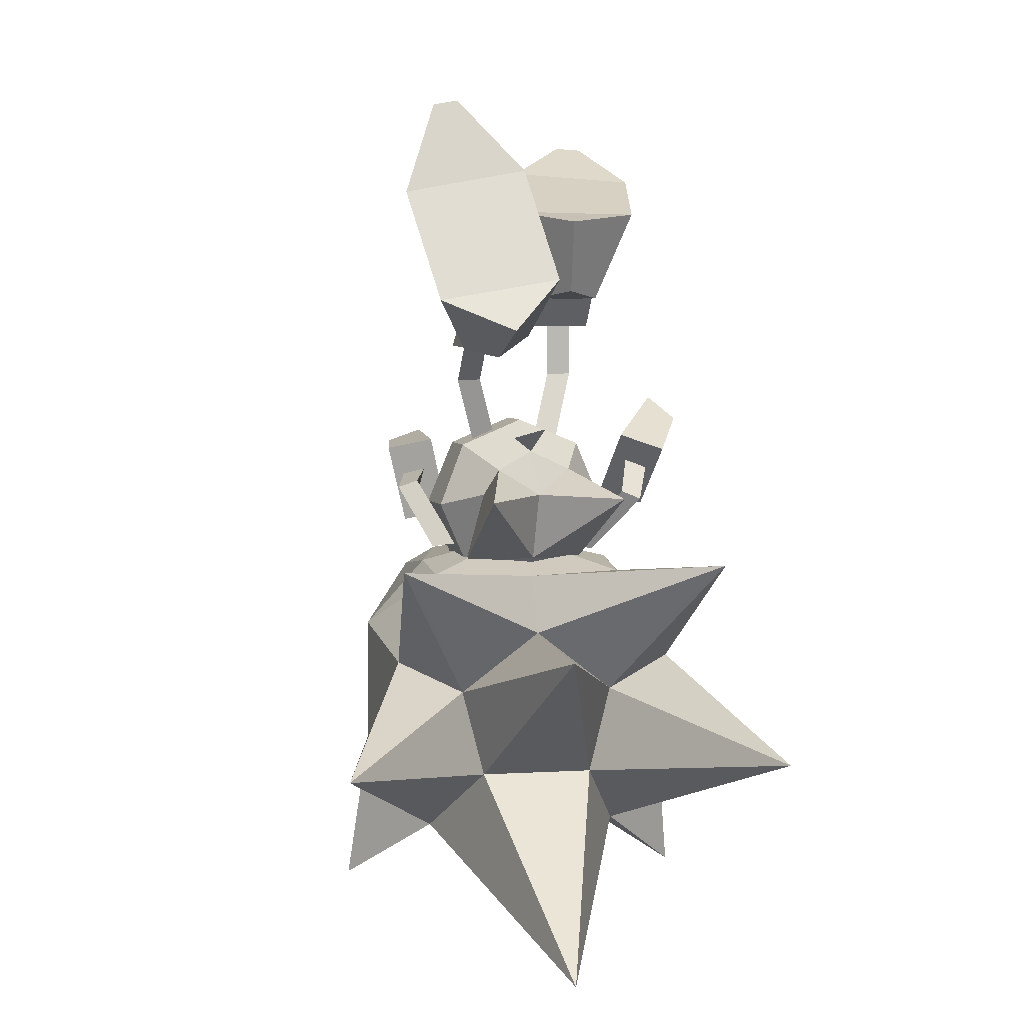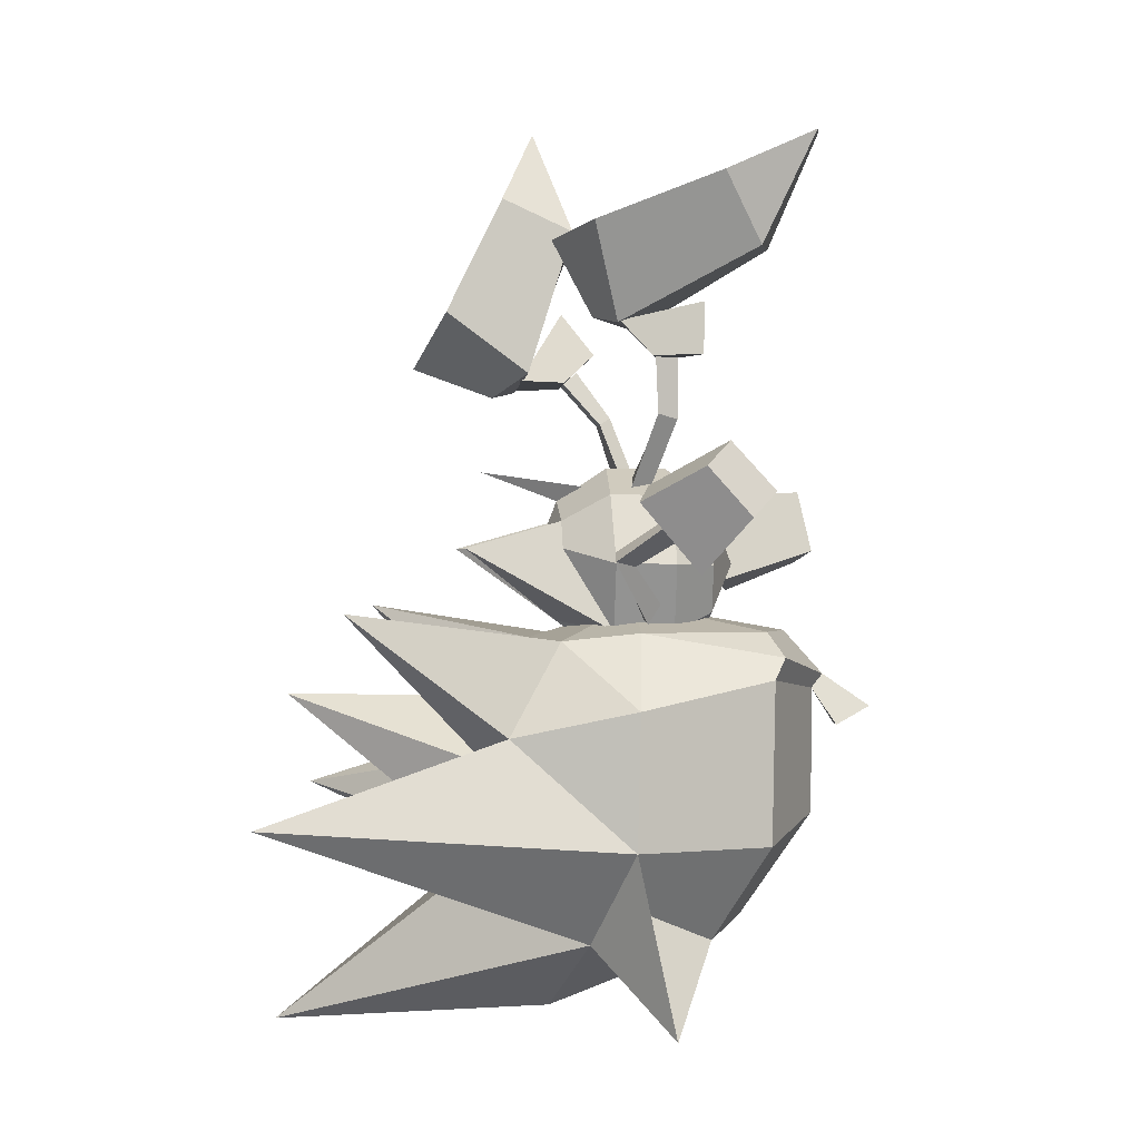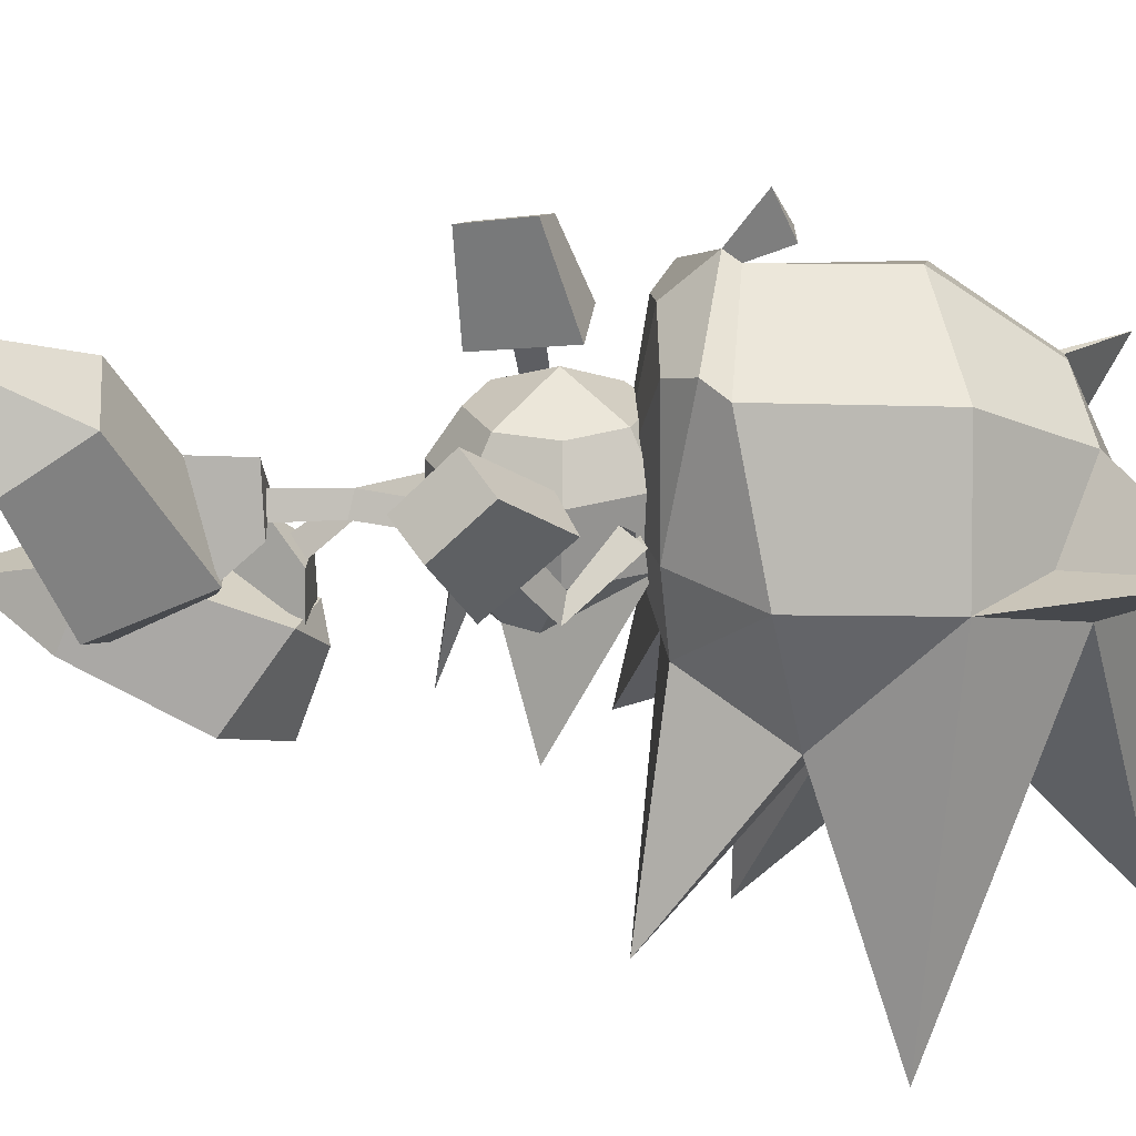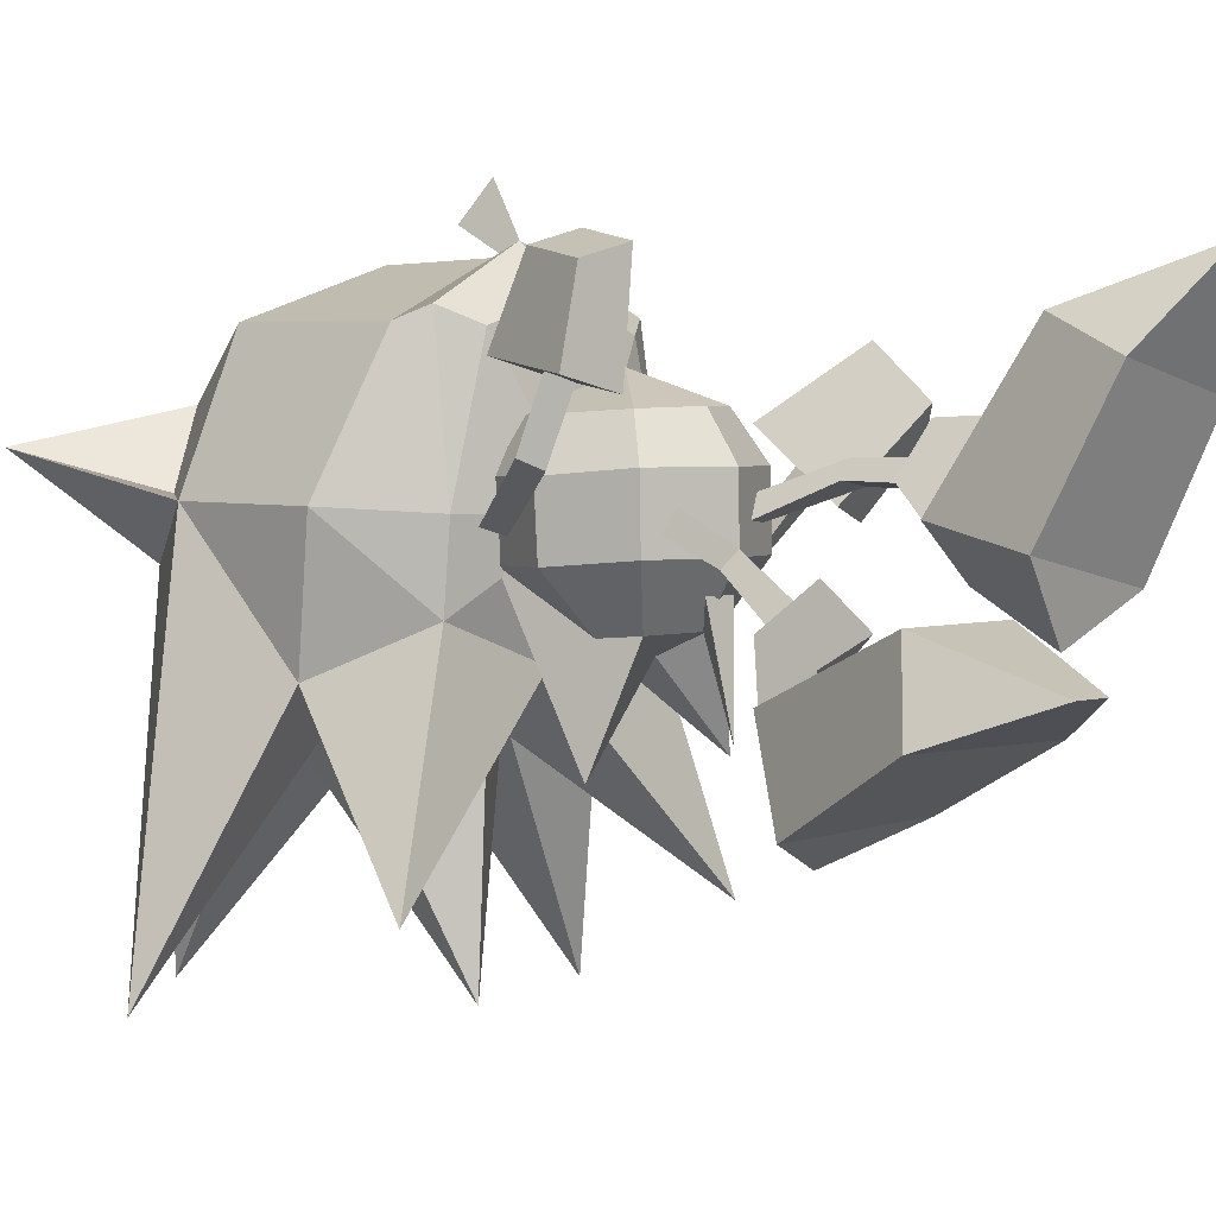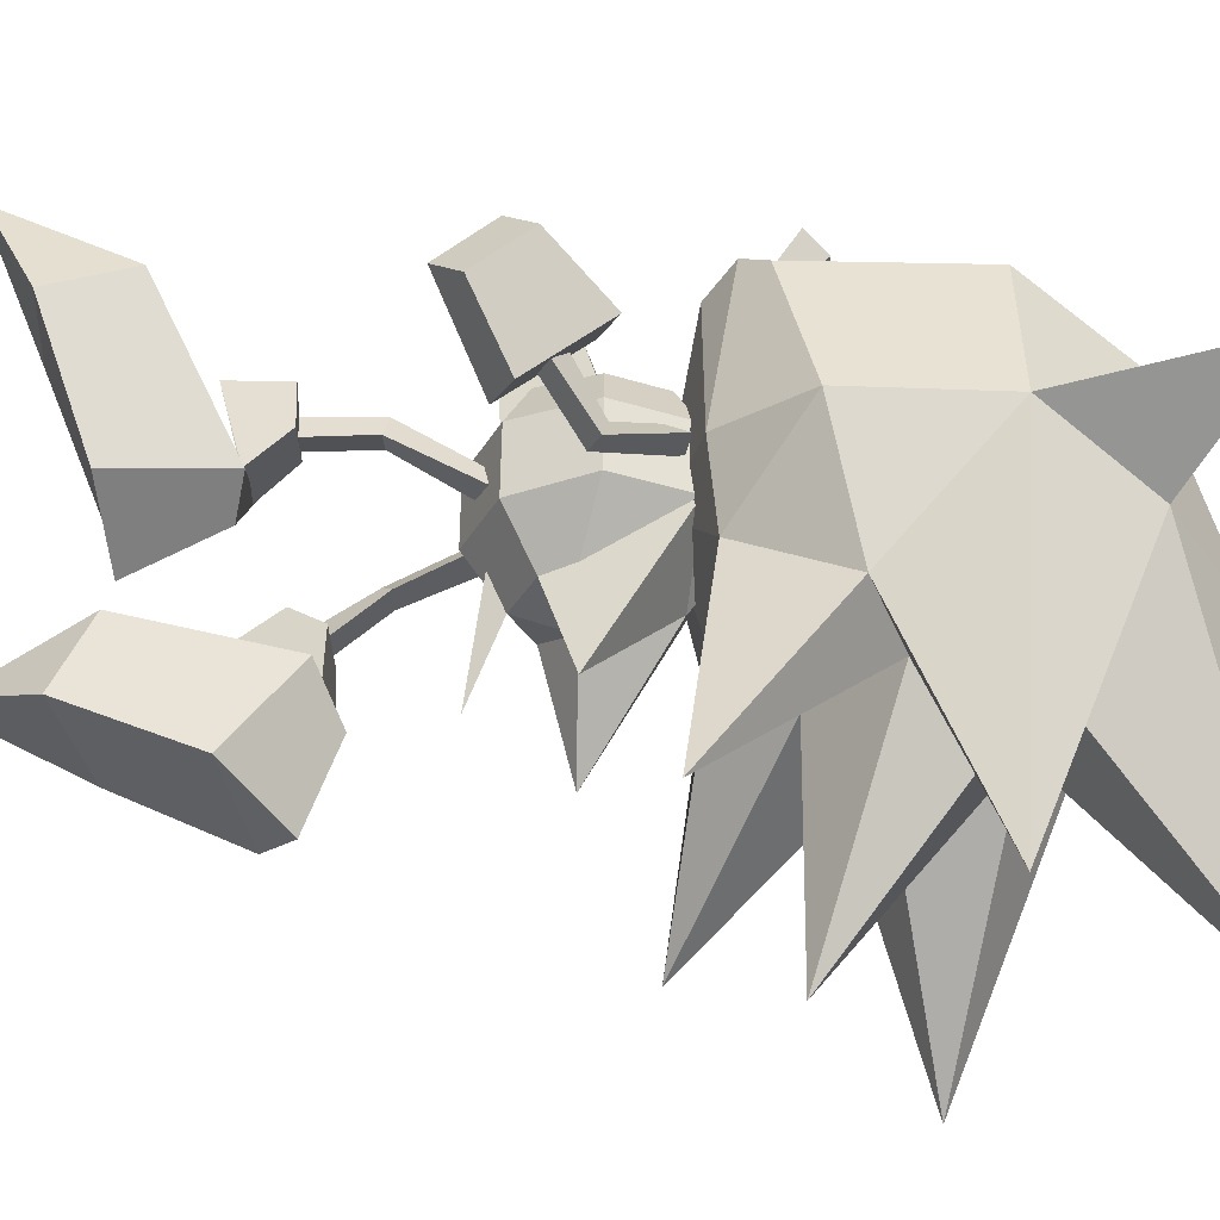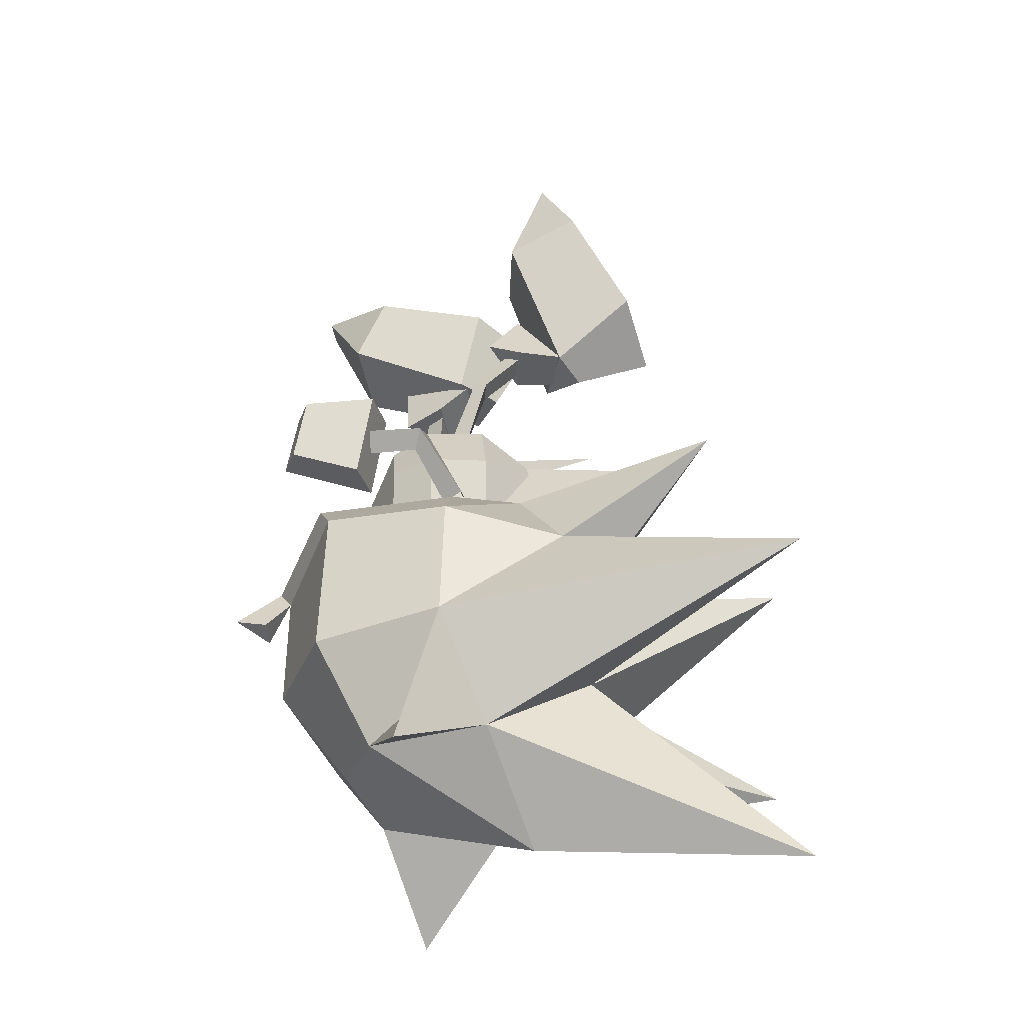
<metadata>
{"format":"obj","ext":"obj","renderer":"f3d","projection":"perspective","resolution":1024,"background":"white","views":[{"elev":5.6,"azim":167.4,"up":"+Y"},{"elev":0.5,"azim":-92.6,"up":"+Y"},{"elev":26.6,"azim":-91.4,"up":"+Z"},{"elev":2.4,"azim":132.6,"up":"+Z"},{"elev":-30.1,"azim":-91.3,"up":"+Z"},{"elev":-41.9,"azim":89.9,"up":"+Y"}]}
</metadata>
<code>
o SONIC_Grp3.001
v -2.313 5.437 1.151
v -1.907 4.768 -0.6963
v -1.362 3.337 -0.3305
v -1.92 4.405 1.721
v -0.4168 2.858 0.3534
v -1.335 2.862 0.1861
v -0.8429 3.456 -0.672
v -0.2424 3.318 -0.0201
v -1.794 6.11 2.547
v -0.5862 4.507 1.972
v -0.3599 5.587 1.502
v -1.392 6.139 2.622
v 0.05602 4.814 -0.3314
v -0.7424 4.614 -1.277
v -0.6531 2.858 0.3259
v -0.9003 2.868 0.5921
v -0.6682 1.997 0.3549
v -0.9136 1.941 0.5896
v -0.3655 3.366 -0.1555
v -0.9631 2.907 0.9764
v -1.052 2.019 0.2909
v -1.037 2.861 0.2577
v -0.9396 3.7 0.9984
v -1.315 3.373 -0.2938
v -1.954 -0.2435 -0.1088
v -2.114 0.4578 0.3341
v -1.846 -0.03674 -0.3928
v -2.175 -0.1752 -0.4087
v -2.468 0.3289 0.2804
v -2.23 0.1408 0.5099
v -2.525 -0.3619 0.783
v -3.051 0.4508 1.46
v -2.663 0.8289 1.842
v -2.774 1.544 1.169
v -3.153 1.173 0.7996
v -1.952 0.9255 0.07018
v -2.669 0.6719 -0.108
v -1.812 -0.1205 0.9553
v -1.287 -0.8004 0.3087
v -1.436 -1.096 0.1115
v -1.043 -1.03 0.07667
v 0.9657 3.053 -0.5567
v 0.1239 2.702 -1.599
v 0.7477 2.359 -2.15
v 1.25 2.475 -1.799
v 2.251 5.026 -2.041
v 1.703 6.476 -1.521
v 1.798 4.665 -0.9531
v 1.308 6.551 -1.508
v 0.2846 5.395 -1.996
v 0.4538 4.917 -0.9094
v 0.7287 2.799 -3.372
v -0.09845 3.614 -2.851
v 0.9791 2.065 -0.301
v 0.7148 2.579 -1.042
v 1.103 2.561 -1.066
v 0.9392 2.773 -0.8273
v 1.317 2.535 -1.097
v 1.225 2.512 -1.805
v 0.4306 2.611 -1.725
v 0.4757 2.584 -1.035
v 0.9489 3.683 -1.065
v 0.7224 1.946 -0.4702
v 1.111 1.934 -0.5022
v 1.868 3.281 -2.989
v -0.5088 0.8453 0.1815
v -0.3304 0.9771 -0.09603
v -0.7071 0.8976 -0.09401
v 0.008795 1.182 -2.332
v -0.01636 0.7442 -1.178
v -0.2373 0.9588 -0.7995
v 0.1895 0.9503 -0.8064
v -0.6841 0.434 -1.13
v -0.09525 0.0238 -1.457
v -1.28 0.02603 -2.569
v -0.05352 -1.076 -1.189
v -1.03 -1.206 -0.3656
v 0.9529 0.01385 -2.712
v 0.8147 0.02397 -1.241
v 1.421 -0.196 -0.5148
v 0.9819 -1.206 -0.5183
v 0.01921 -1.625 -0.4545
v 0.5465 0.434 -1.212
v -1.451 -0.196 -0.3541
v -0.9597 0.02397 -1.118
v -0.9621 -1.216 0.5421
v -1.403 -0.208 0.5433
v -0.644 -0.9361 1.134
v -0.966 -0.2253 1.128
v 4e-06 -1.635 0.4623
v 0.06486 -1.236 1.083
v 0.1078 -0.2161 1.513
v 0.8139 -0.9361 1.033
v 1.051 -1.216 0.3911
v 1.472 -0.2061 0.3963
v 1.118 -0.206 1.027
v 0.7894 0.524 1.071
v 1.014 0.824 -0.4342
v 1.024 0.814 0.4839
v 0.008796 1.244 -0.4152
v 0.0093 1.234 0.4948
v 0.02726 0.8254 1.103
v -0.6953 0.5136 1.116
v -1.005 0.824 -0.4152
v -0.997 0.8089 0.5017
v 1.114 -0.9126 -0.2215
v 1.249 -0.9821 0.1614
v 1.662 0.1462 0.4455
v 1.971 0.02534 0.5749
v 1.651 -0.1593 0.6551
v 1.494 -0.9532 -0.1184
v 0.3942 0.9447 -0.1044
v 0.634 0.9445 0.1166
v 0.7652 0.8064 -0.161
v 1.465 -0.07463 1.407
v 1.384 0.2873 1.32
v 1.734 0.1922 1.437
v 1.573 -0.1992 2.689
v 0.965 -0.01724 2.883
v 1.234 0.915 2.697
v 1.825 0.7346 2.509
v 1.276 0.8233 1.195
v 2.018 0.6669 1.384
v 1.685 -0.6466 1.602
v 0.953 -0.4988 1.407
v -1.541 -1.333 -1.166
v -1.625 -1.213 -0.006321
v 0.01011 -0.8137 0.008231
v -2.192 -2.7 -1.941
v -2.592 -2.291 -0.08094
v -3.137 -3.886 -5.513
v -2.592 -4.305 -0.1269
v -1.562 -5.771 -0.7447
v 0.07333 -1.333 -1.611
v -2.461 -0.9041 -4.285
v 0.2554 -2.201 -5.277
v -0.7771 -4.565 -2.273
v 1.619 -1.333 -1.082
v 2.372 -2.7 -1.738
v 2.663 -0.9041 -4.088
v 1.016 -4.565 -2.184
v 3.679 -3.886 -5.179
v 1.643 -1.213 0.01415
v 2.609 -2.291 0.09023
v 2.608 -4.305 0.1322
v 1.645 -5.771 -0.5848
v 1.109 -1.213 1.938
v 1.088 -5.771 1.185
v 0.07278 -6.958 -1.292
v -0.03934 -1.223 2.295
v -0.07167 -5.582 1.606
v -1.148 -1.213 1.899
v -1.183 -5.771 1.072
v 1.362 -3.178 -2.117
v -1.128 -3.178 -2.241
v 0.1031 -2.211 -2.219
v 0.2713 -7.168 -5.477
v 2.899 -6.889 0.706
v 1.866 -5.263 0.2051
v -2.938 -6.909 0.4151
v -1.86 -5.263 0.01943
v -1.632 -1.573 2.109
v 1.58 -1.521 2.157
v -0.1709 -2.38 3.599
v -0.3937 -2.65 3.058
v 0.09445 -2.65 3.083
v 1.813 -1.891 1.984
v 1.757 -4.306 2.035
v -0.07547 -1.892 2.893
v -0.06293 -2.108 2.723
v -0.1216 -3.999 2.714
v -1.852 -1.892 1.931
v -1.907 -4.306 1.878
f 3 4 1 2
f 5 20 6
f 3 7 8
f 4 9 1
f 10 11 12
f 13 14 2
f 15 16 18 17
f 16 22 21 18
f 5 19 23 20
f 19 5 6 24
f 21 22 15 17
f 23 24 6 20
f 12 9 4 10
f 7 3 2 14
f 2 1 11 13
f 9 12 11 1
f 14 13 8 7
f 8 10 4 3
f 13 11 10 8
f 25 27 26 30
f 27 28 29 26
f 28 25 30 29
f 37 31 32 35
f 36 37 35 34
f 36 34 33 38
f 33 32 31 38
f 33 34 35 32
f 36 38 31 37
f 41 27 25 39
f 40 39 25 28
f 40 28 27 41
f 58 42 61
f 43 44 45
f 46 47 48
f 49 50 51
f 65 52 53
f 63 54 57 55
f 54 64 56 57
f 58 59 62 42
f 59 58 61 60
f 61 42 62 60
f 63 55 56 64
f 51 48 47 49
f 52 65 45 44
f 65 46 48 45
f 53 50 46 65
f 46 50 49 47
f 44 43 53 52
f 43 51 50 53
f 45 48 51 43
f 68 66 18 21
f 66 67 17 18
f 17 67 68 21
f 71 69 70
f 71 72 69
f 72 70 69
f 73 74 75
f 74 73 70
f 76 77 75
f 76 74 78
f 79 80 81
f 82 77 76
f 78 74 83
f 77 84 85
f 78 81 76
f 75 74 76
f 70 83 74
f 76 81 82
f 85 73 75 77
f 84 77 86 87
f 87 86 88 89
f 77 82 90 86
f 86 90 91 88
f 92 88 91 93
f 82 81 94 90
f 90 94 93 91
f 81 78 83 79
f 81 80 95 94
f 94 95 96 93
f 92 93 96 97
f 79 83 98 80
f 80 98 99 95
f 95 99 97 96
f 83 70 100 98
f 98 100 101 99
f 99 101 102 97
f 92 97 102 103
f 70 73 104 100
f 100 104 105 101
f 101 105 103 102
f 73 85 84 104
f 104 84 87 105
f 105 87 89 103
f 92 103 89 88
f 106 107 110 108
f 111 109 110 107
f 111 106 108 109
f 112 113 54 63
f 113 114 64 54
f 112 63 64 114
f 110 115 116 108
f 108 116 117 109
f 109 117 115 110
f 123 121 118 124
f 122 120 121 123
f 122 125 119 120
f 119 125 124 118
f 119 118 121 120
f 122 123 124 125
f 126 127 128
f 126 129 130
f 129 131 132
f 132 131 133
f 134 126 128
f 129 126 135
f 136 137 155
f 138 134 128
f 138 139 140
f 141 154 142
f 143 138 128
f 138 143 144
f 139 144 145
f 142 145 146
f 147 143 128
f 146 148 149
f 150 147 128
f 148 151 149
f 152 150 128
f 151 153 149
f 127 152 128
f 133 153 160
f 153 133 149
f 132 130 129
f 145 142 139
f 140 139 154
f 131 129 155
f 131 155 137
f 154 139 142
f 155 129 135
f 154 141 136
f 155 156 136
f 136 156 154
f 154 156 140
f 135 156 155
f 140 156 134
f 140 134 138
f 134 156 135
f 126 134 135
f 136 141 137
f 157 137 141
f 127 126 130
f 144 139 138
f 146 145 158
f 158 148 146
f 158 145 159
f 157 149 133
f 133 137 157
f 131 137 133
f 146 149 157
f 157 141 146
f 146 141 142
f 160 153 161
f 133 160 132
f 162 152 127
f 143 147 163
f 164 165 166
f 161 132 160
f 159 148 158
f 163 167 144 143
f 144 167 168 145
f 145 168 148 159
f 167 163 169 170
f 167 170 171 168
f 168 171 151 148
f 169 162 172 170
f 170 172 173 171
f 127 130 172 162
f 172 130 132 173
f 163 147 150 169
f 169 150 152 162
f 169 164 166 170
f 170 165 164 169
f 170 166 165
f 171 173 153 151
f 173 132 161 153

</code>
